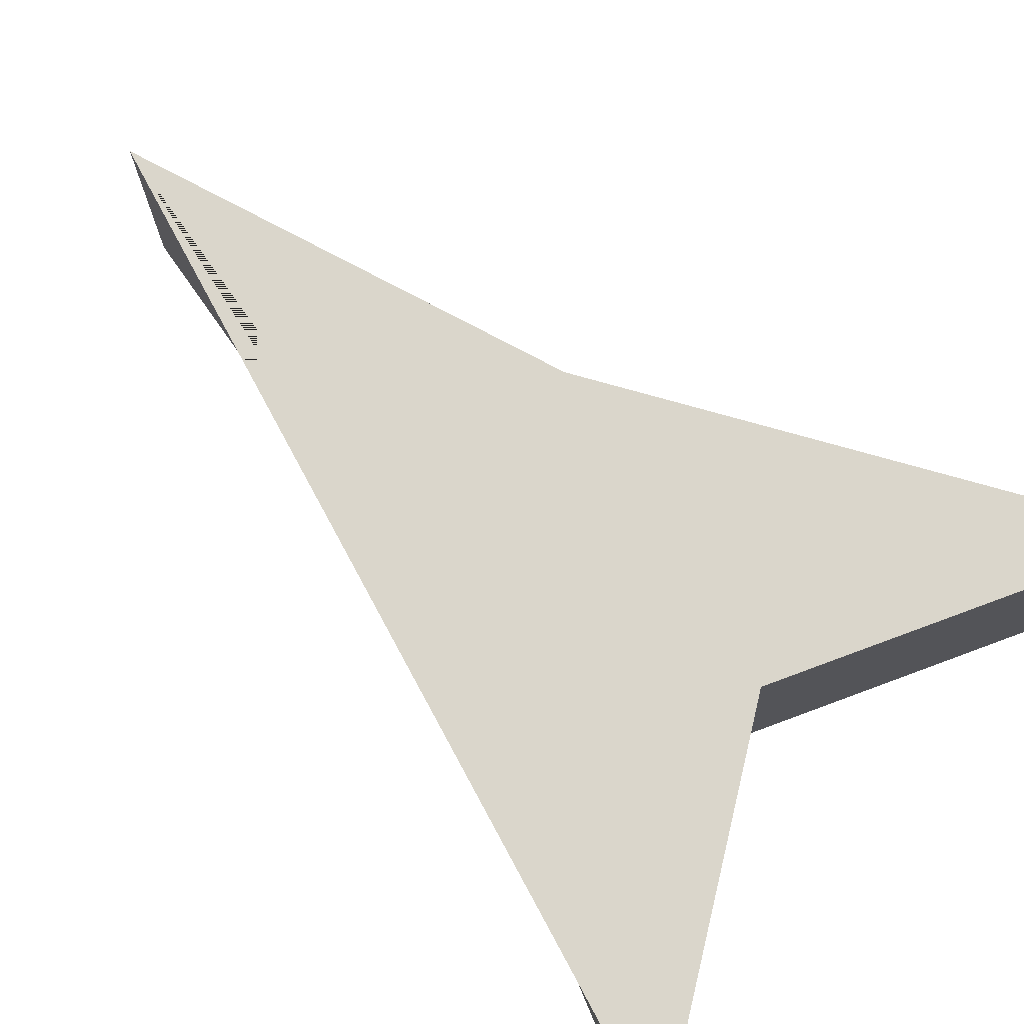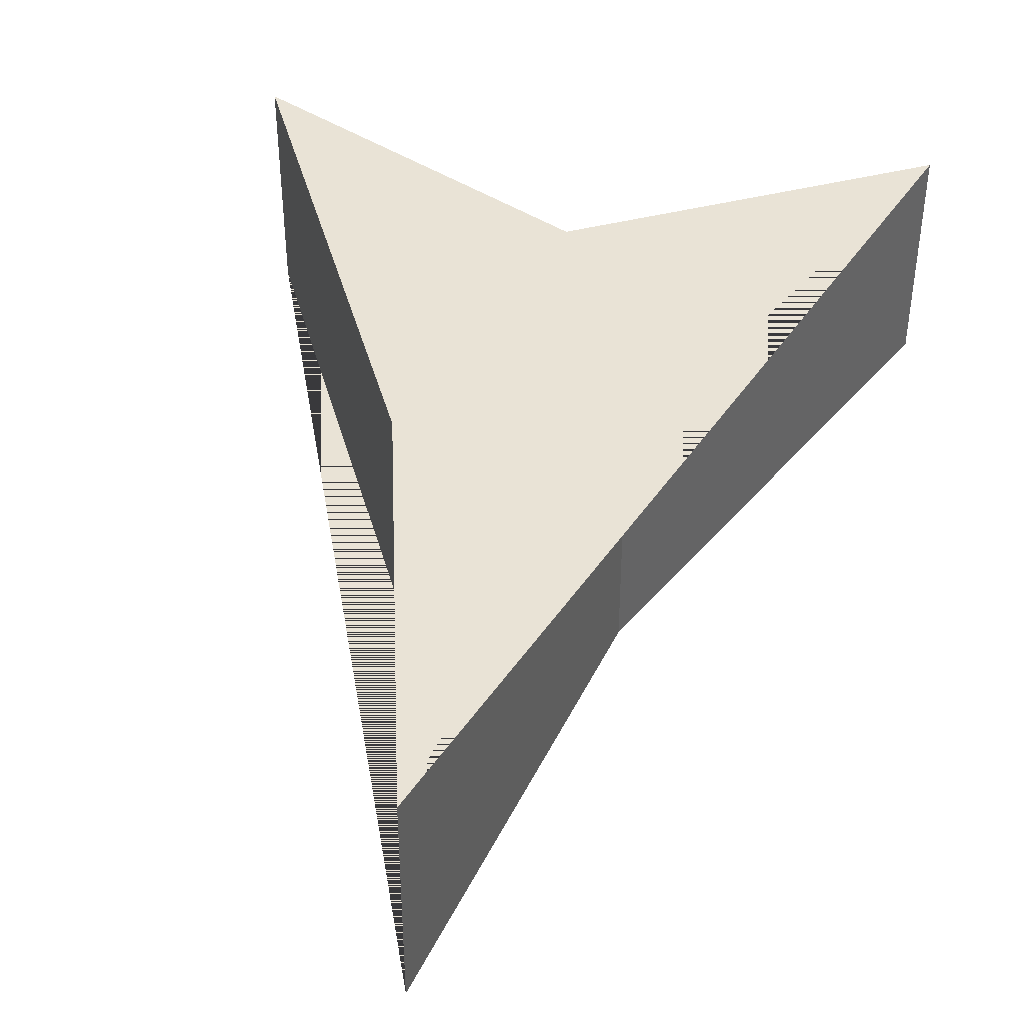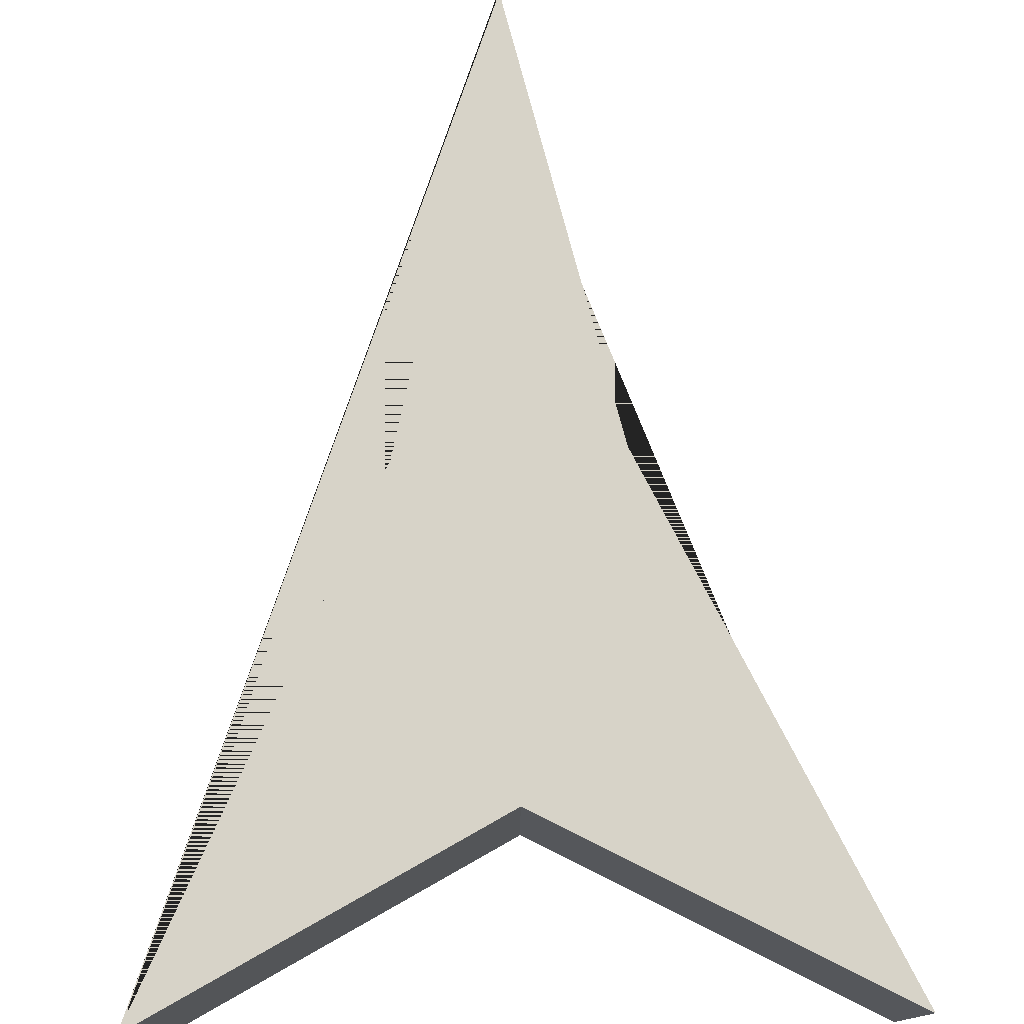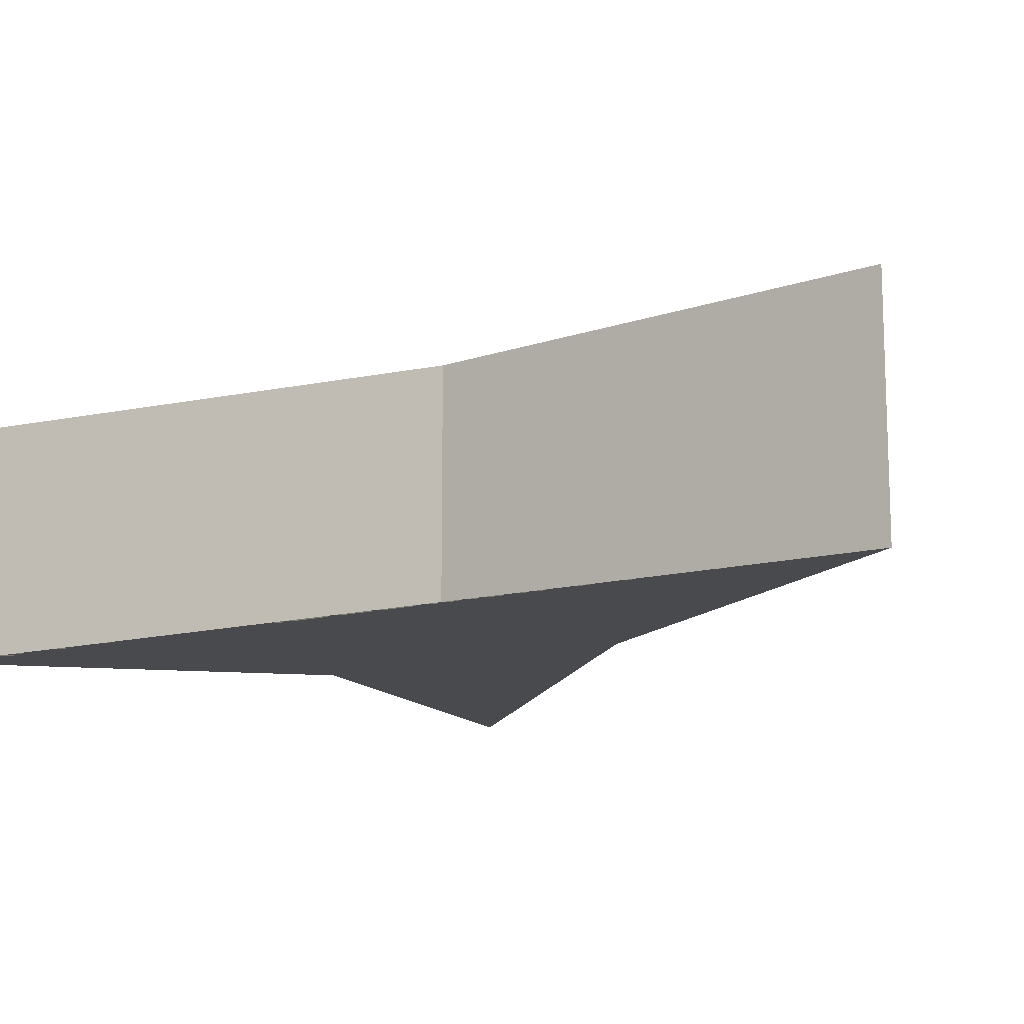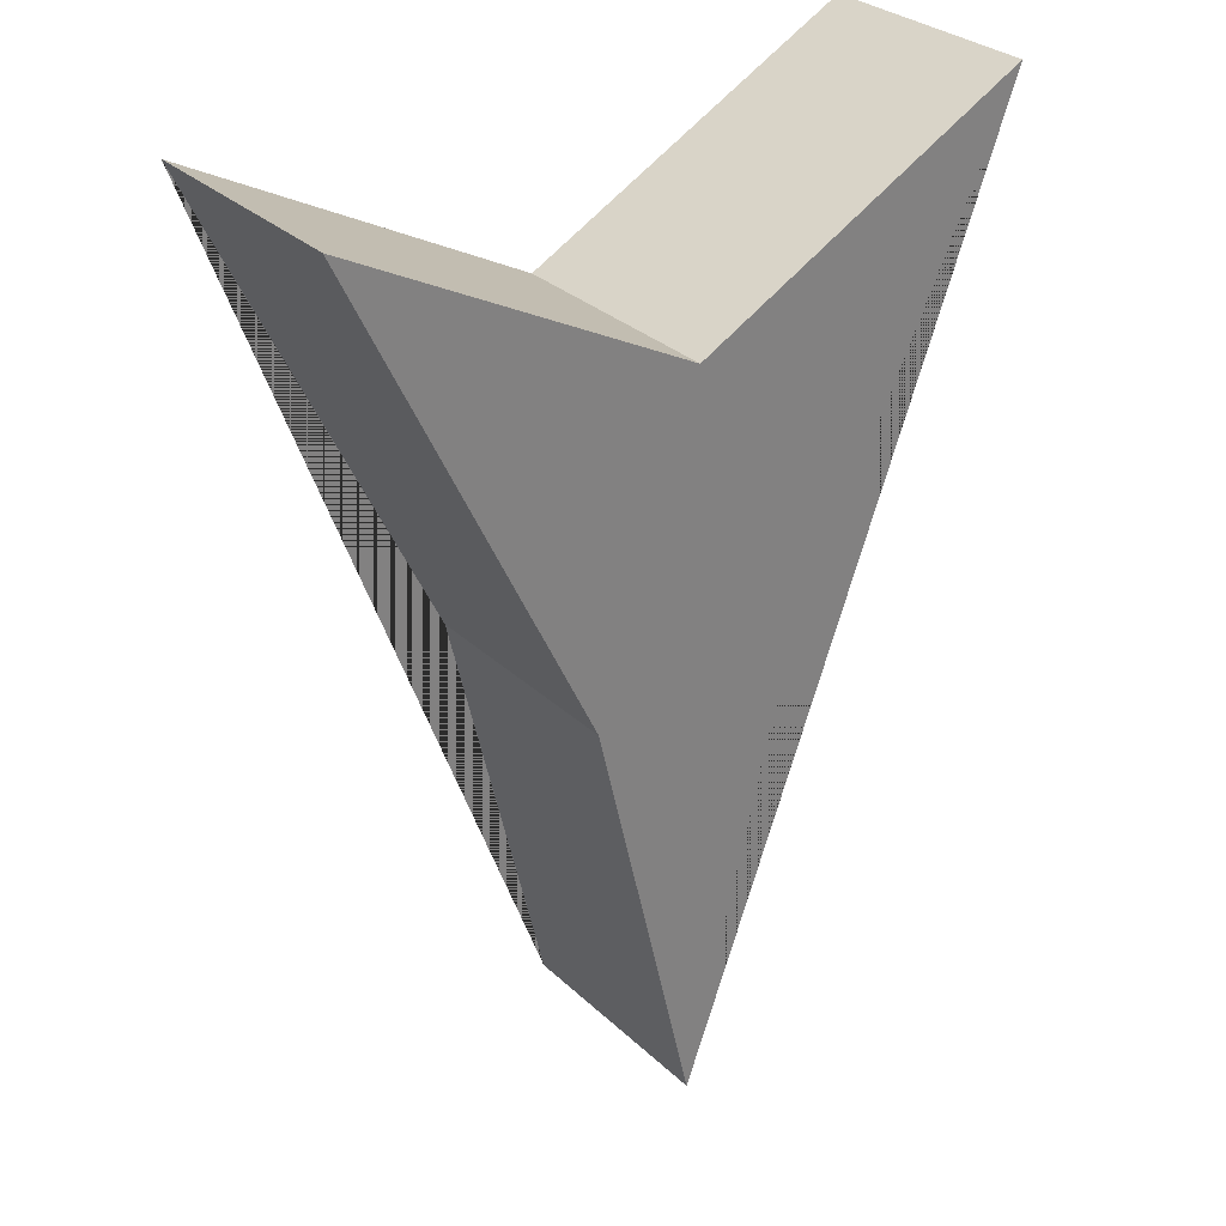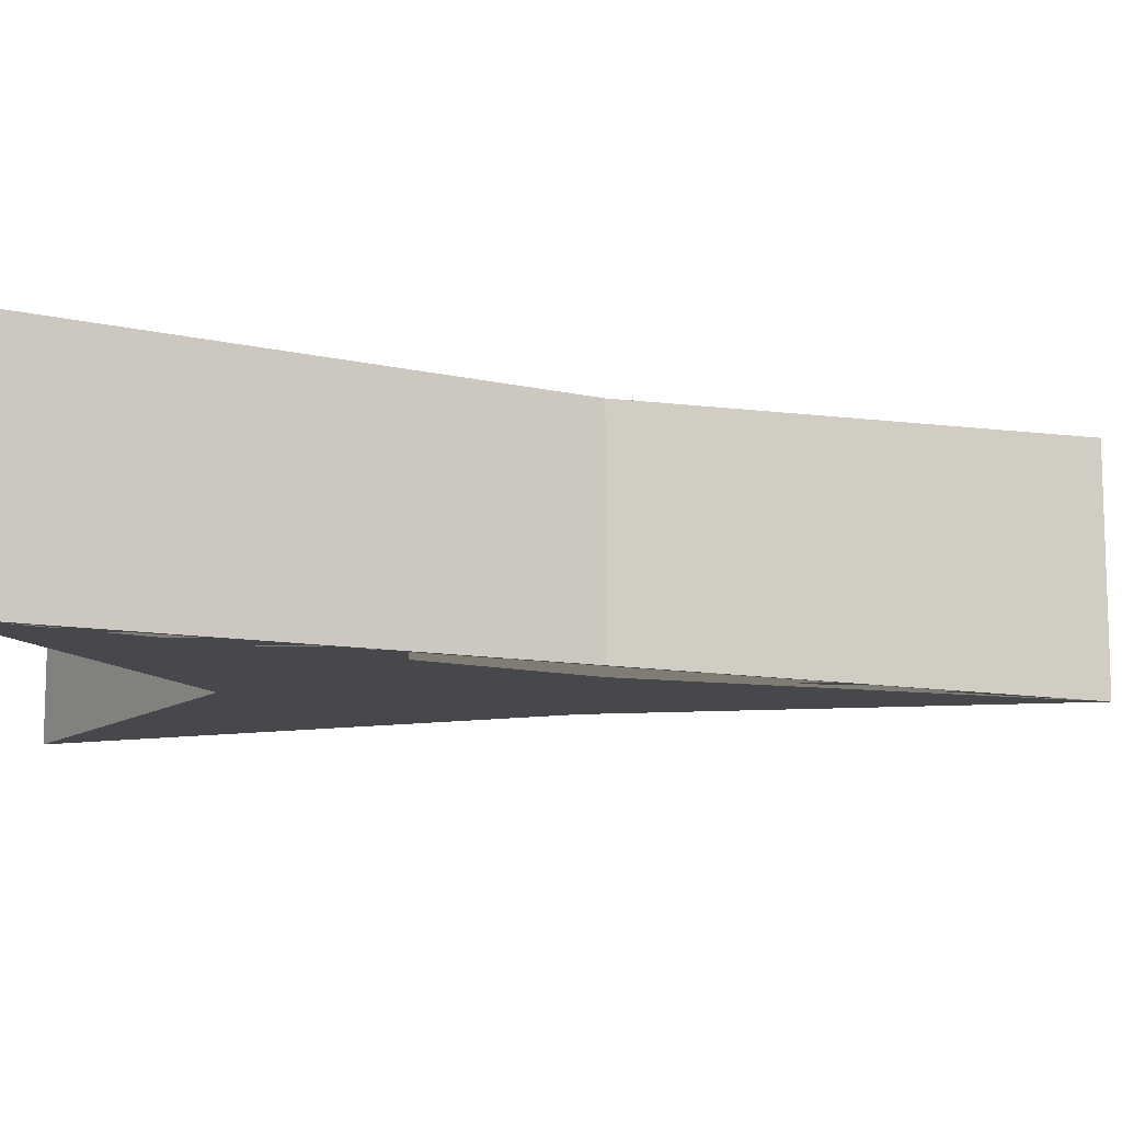
<metadata>
{"format":"obj","ext":"obj","renderer":"f3d","projection":"perspective","resolution":1024,"background":"white","views":[{"elev":73.8,"azim":-48.4,"up":"+Y"},{"elev":42.2,"azim":-169.3,"up":"+Y"},{"elev":76.5,"azim":-1.5,"up":"+Y"},{"elev":-13.4,"azim":141.3,"up":"+Y"},{"elev":30.6,"azim":142.6,"up":"+Z"},{"elev":-11.4,"azim":86.0,"up":"+Y"}]}
</metadata>
<code>
o Cube
v 0.3012 0.3365 -0.4519
v 0.3012 -0.3365 -0.4519
v 1 0.3365 1
v 1 -0.3365 1
v -0.3114 0.3365 -0.4331
v -0.3114 -0.3365 -0.4331
v -1 0.3365 1
v -1 -0.3365 1
v 0 -0.3365 -1.734
v 0 0.3365 0.4687
v 0 -0.3365 0.4687
v 0 0.3365 -1.734
f 12 5 7 10
f 11 10 7 8
f 8 7 5 6
f 9 2 4 11
f 2 1 3 4
f 9 12 1 2
f 6 5 12 9
f 6 9 11 8
f 4 3 10 11
f 1 12 10 3

</code>
